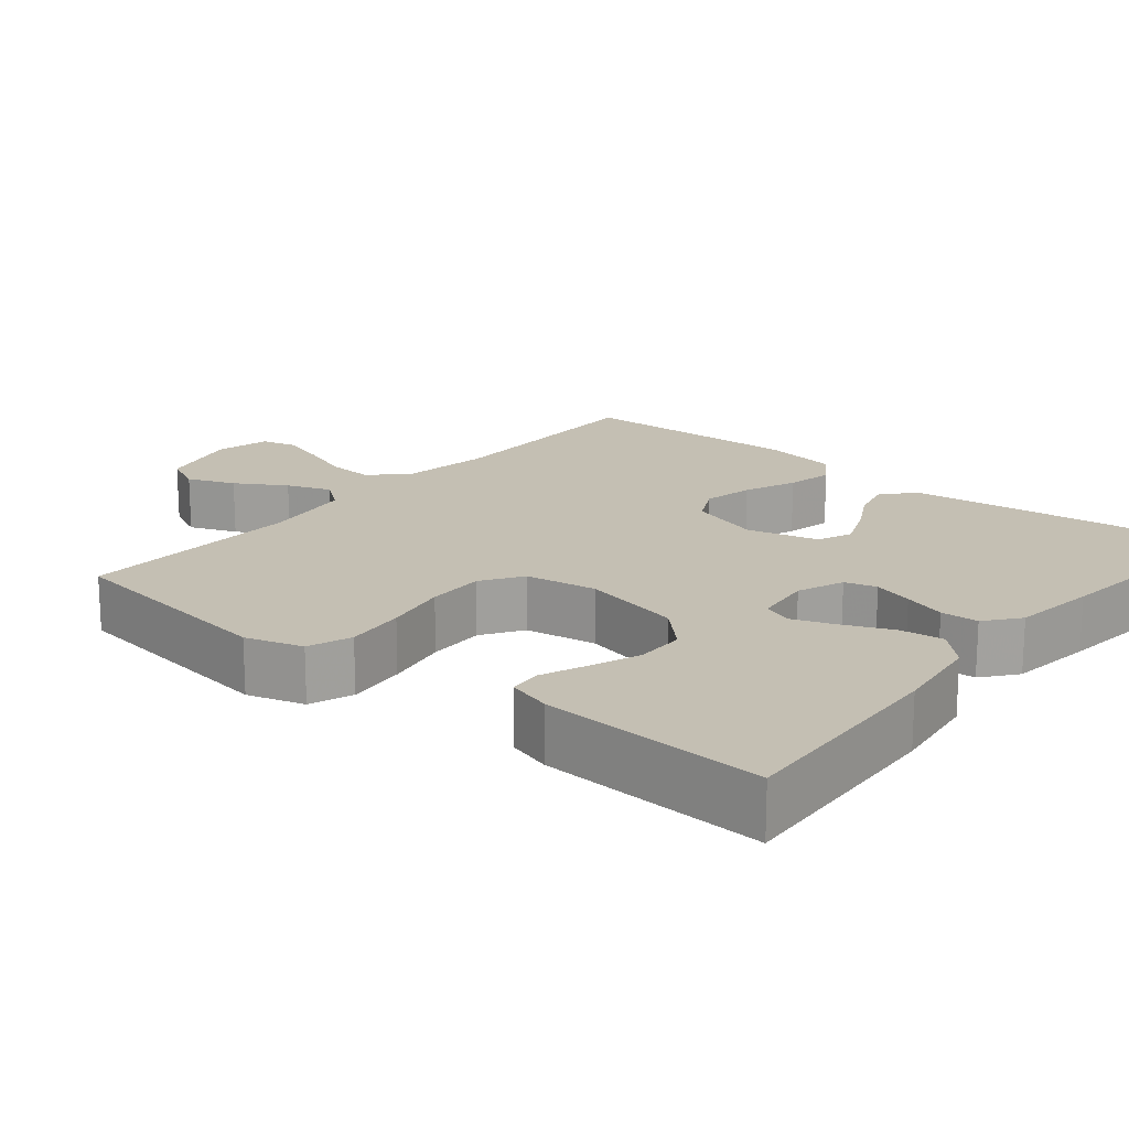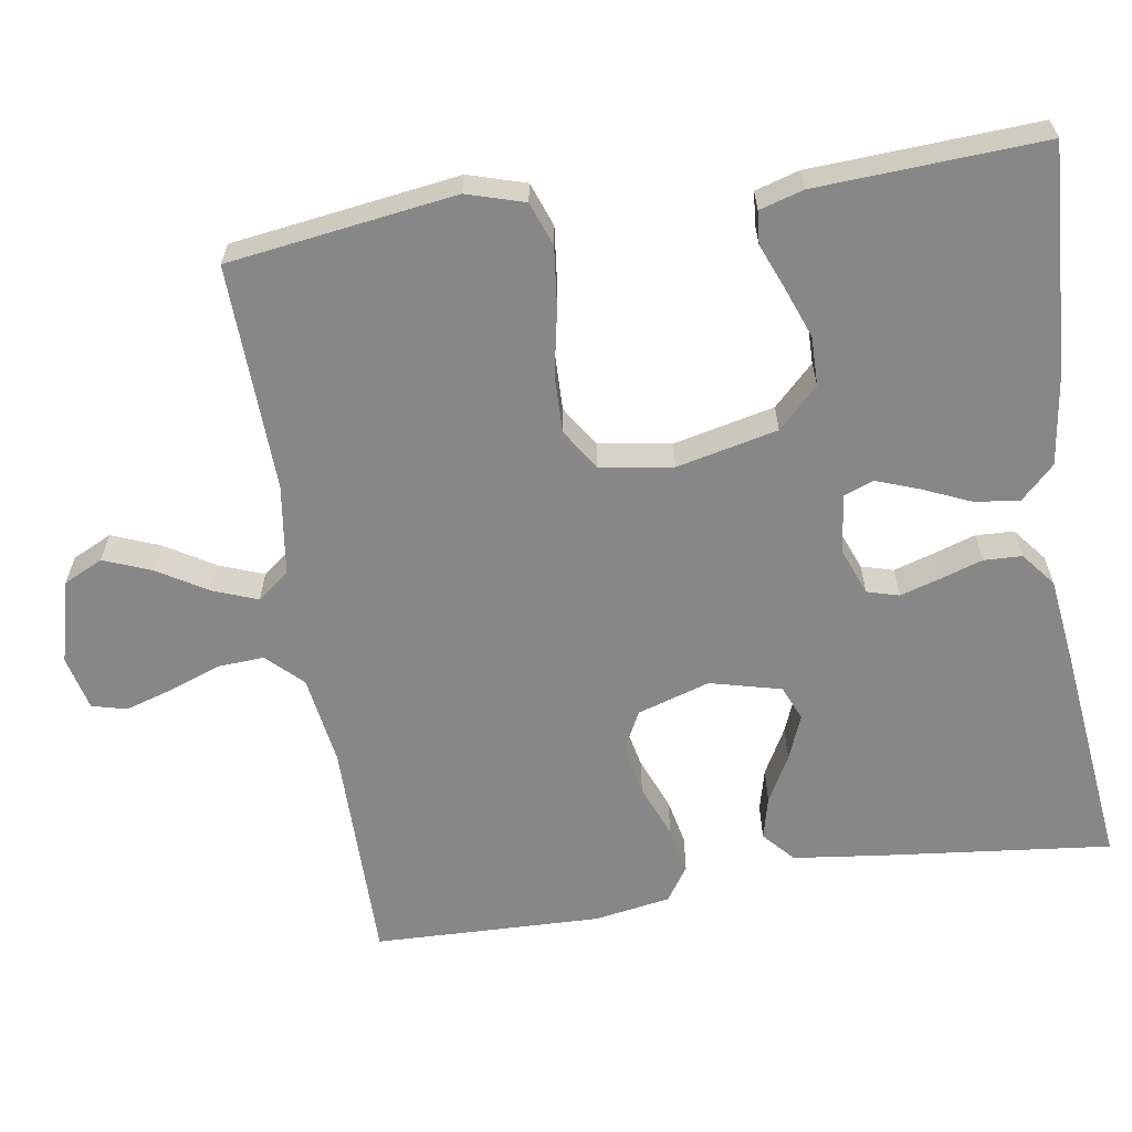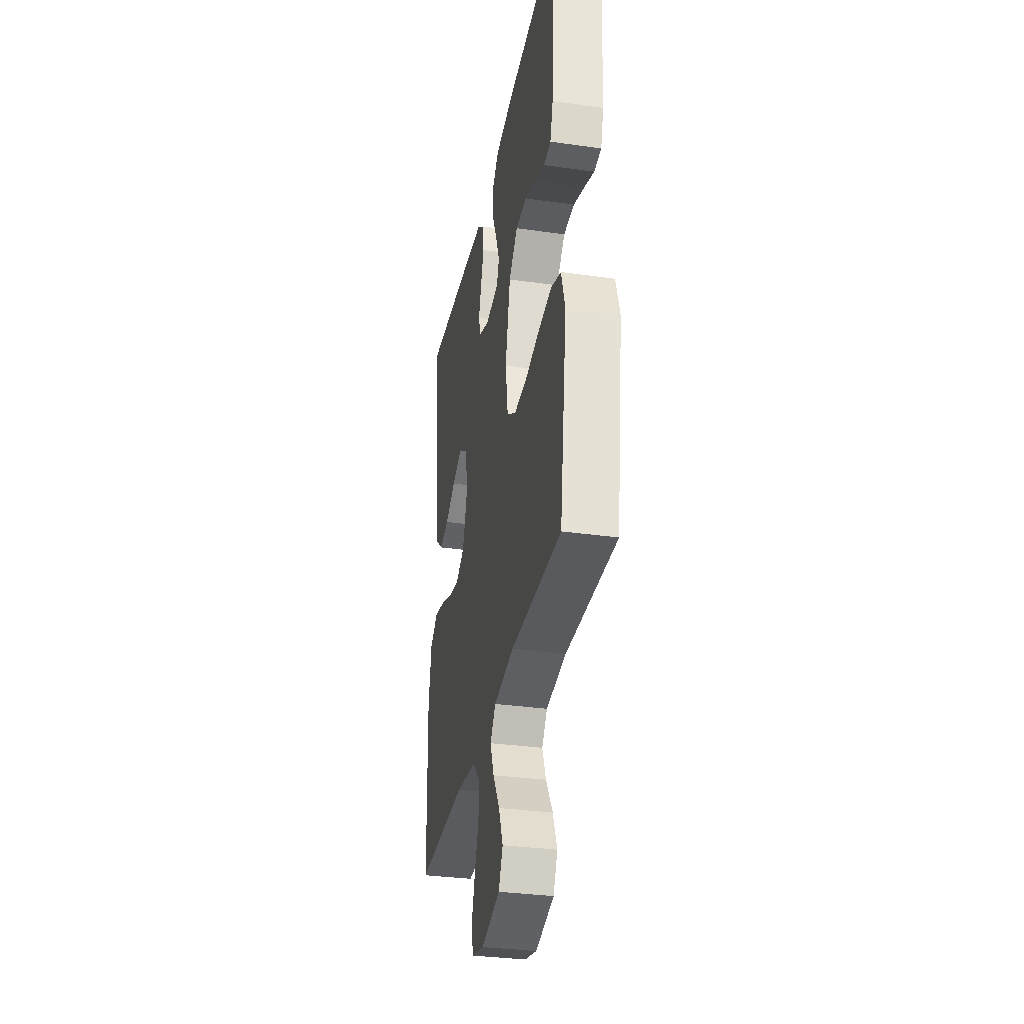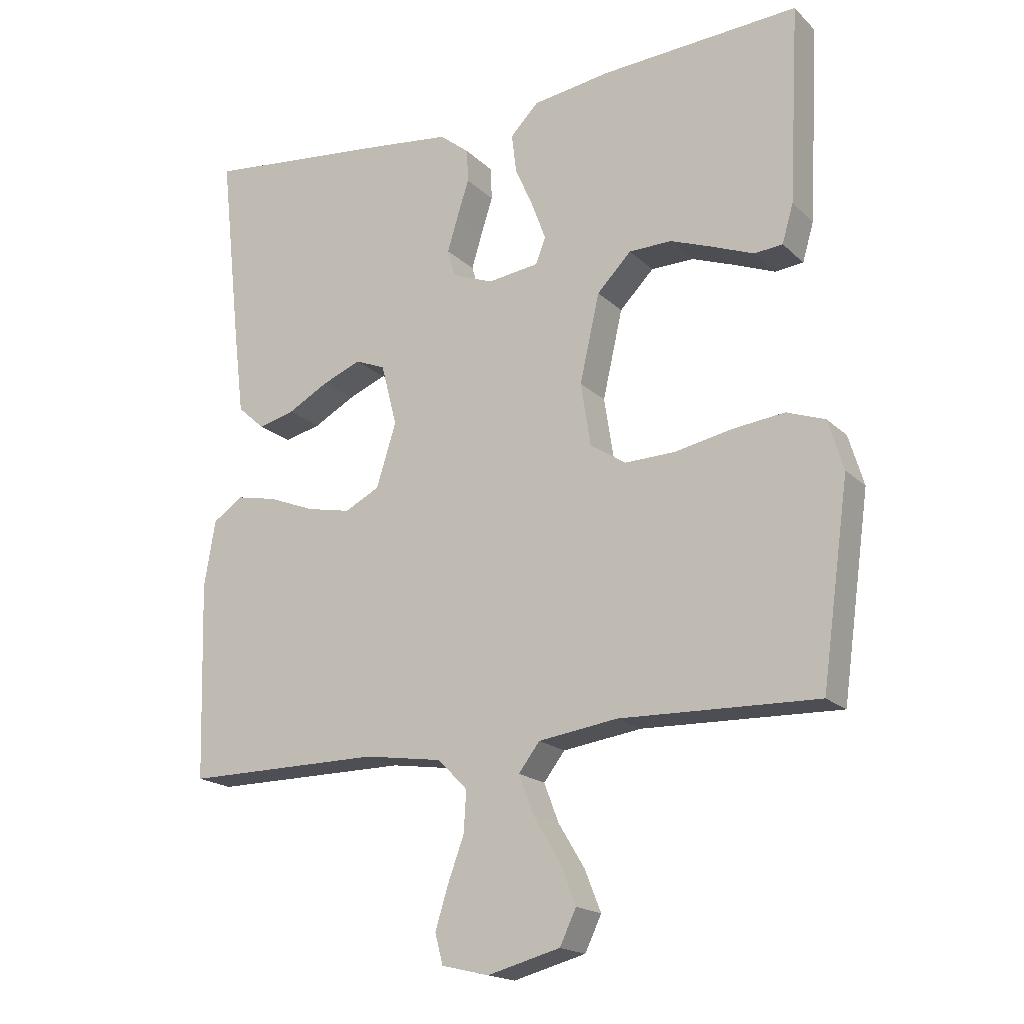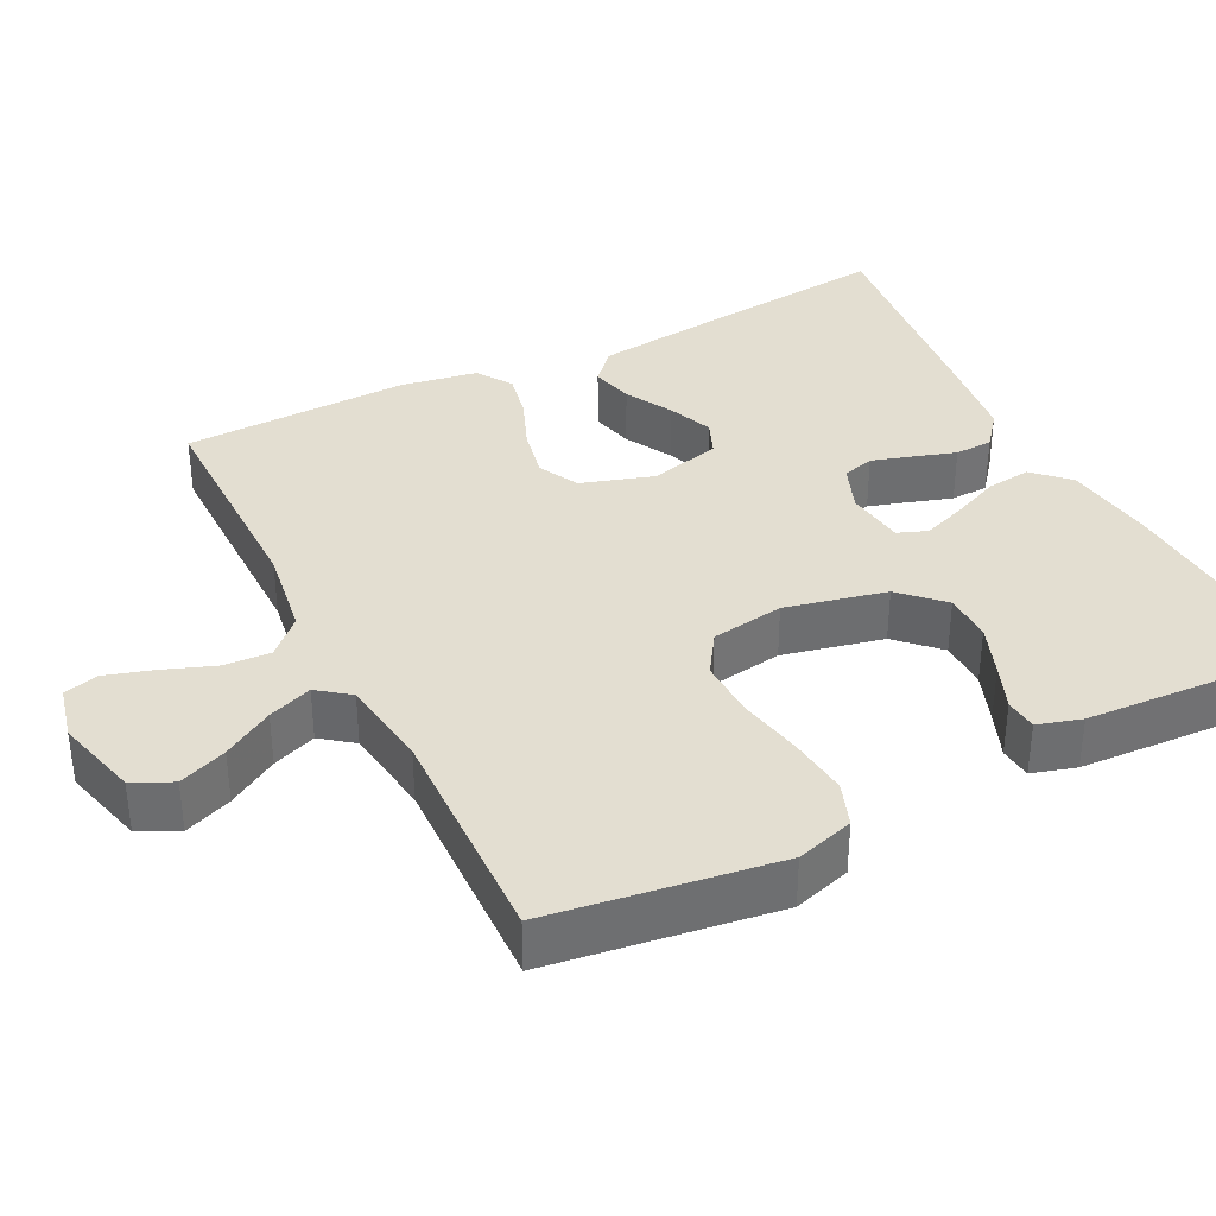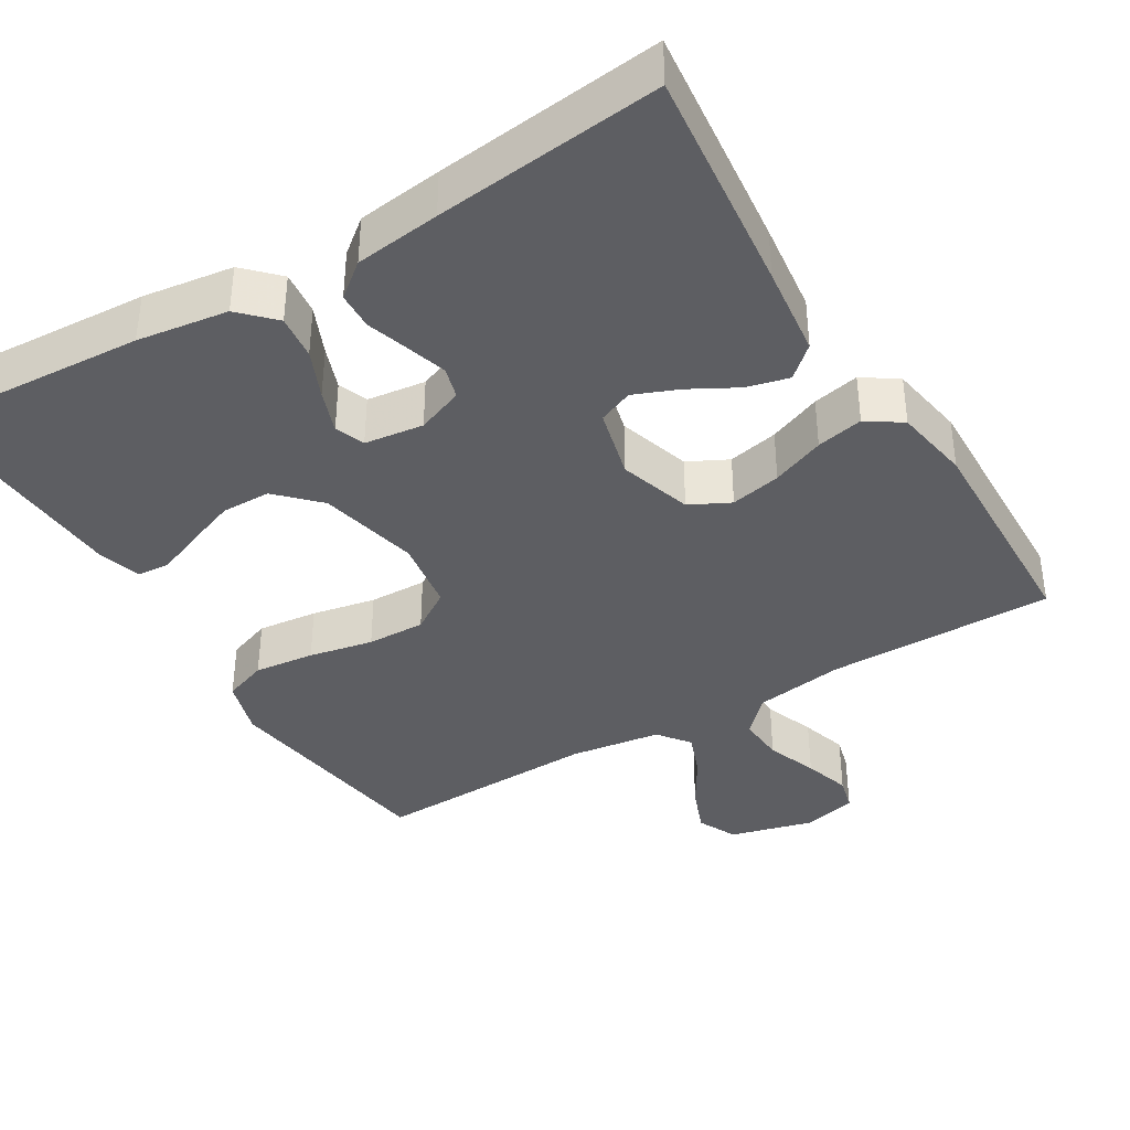
<metadata>
{"format":"obj","ext":"obj","renderer":"f3d","projection":"perspective","resolution":1024,"background":"white","views":[{"elev":17.9,"azim":-50.4,"up":"+Y"},{"elev":-62.5,"azim":-81.0,"up":"+Y"},{"elev":-33.1,"azim":-101.0,"up":"+Z"},{"elev":-18.3,"azim":-149.6,"up":"+Z"},{"elev":36.2,"azim":-116.7,"up":"+Y"},{"elev":-38.5,"azim":31.1,"up":"+Y"}]}
</metadata>
<code>
v -0.5 0.07 0.5
v -0.2 0.07 0.482
v -0.08 0.07 0.465
v -0.037 0.07 0.421
v -0.044 0.07 0.362
v -0.072 0.07 0.298
v -0.093 0.07 0.241
v -0.078 0.07 0.202
v 0 0.07 0.192
v 0.062 0.07 0.216
v 0.074 0.07 0.258
v 0.058 0.07 0.311
v 0.04 0.07 0.367
v 0.042 0.07 0.417
v 0.087 0.07 0.453
v 0.2 0.07 0.467
v 0.5 0.07 0.5
v 0.467 0.07 0.2
v 0.452 0.07 0.078
v 0.411 0.07 0.041
v 0.355 0.07 0.055
v 0.293 0.07 0.089
v 0.234 0.07 0.113
v 0.188 0.07 0.094
v 0.164 0.07 0
v 0.194 0.07 -0.096
v 0.247 0.07 -0.123
v 0.314 0.07 -0.109
v 0.384 0.07 -0.081
v 0.446 0.07 -0.068
v 0.492 0.07 -0.099
v 0.509 0.07 -0.2
v 0.5 0.07 -0.5
v 0.2 0.07 -0.499
v 0.081 0.07 -0.517
v 0.036 0.07 -0.563
v 0.04 0.07 -0.625
v 0.065 0.07 -0.693
v 0.084 0.07 -0.755
v 0.072 0.07 -0.801
v 0 0.07 -0.818
v -0.11 0.07 -0.789
v -0.135 0.07 -0.737
v -0.11 0.07 -0.674
v -0.07 0.07 -0.608
v -0.048 0.07 -0.55
v -0.08 0.07 -0.508
v -0.2 0.07 -0.491
v -0.5 0.07 -0.5
v -0.542 0.07 -0.2
v -0.519 0.07 -0.124
v -0.461 0.07 -0.103
v -0.381 0.07 -0.112
v -0.296 0.07 -0.129
v -0.219 0.07 -0.131
v -0.165 0.07 -0.096
v -0.15 0.07 0
v -0.18 0.07 0.133
v -0.232 0.07 0.186
v -0.297 0.07 0.187
v -0.364 0.07 0.162
v -0.424 0.07 0.138
v -0.467 0.07 0.142
v -0.484 0.07 0.2
v -0.5 0 0.5
v -0.2 0 0.482
v -0.08 0 0.465
v -0.037 0 0.421
v -0.044 0 0.362
v -0.072 0 0.298
v -0.093 0 0.241
v -0.078 0 0.202
v 0 0 0.192
v 0.062 0 0.216
v 0.074 0 0.258
v 0.058 0 0.311
v 0.04 0 0.367
v 0.042 0 0.417
v 0.087 0 0.453
v 0.2 0 0.467
v 0.5 0 0.5
v 0.467 0 0.2
v 0.452 0 0.078
v 0.411 0 0.041
v 0.355 0 0.055
v 0.293 0 0.089
v 0.234 0 0.113
v 0.188 0 0.094
v 0.164 0 0
v 0.194 0 -0.096
v 0.247 0 -0.123
v 0.314 0 -0.109
v 0.384 0 -0.081
v 0.446 0 -0.068
v 0.492 0 -0.099
v 0.509 0 -0.2
v 0.5 0 -0.5
v 0.2 0 -0.499
v 0.081 0 -0.517
v 0.036 0 -0.563
v 0.04 0 -0.625
v 0.065 0 -0.693
v 0.084 0 -0.755
v 0.072 0 -0.801
v 0 0 -0.818
v -0.11 0 -0.789
v -0.135 0 -0.737
v -0.11 0 -0.674
v -0.07 0 -0.608
v -0.048 0 -0.55
v -0.08 0 -0.508
v -0.2 0 -0.491
v -0.5 0 -0.5
v -0.542 0 -0.2
v -0.519 0 -0.124
v -0.461 0 -0.103
v -0.381 0 -0.112
v -0.296 0 -0.129
v -0.219 0 -0.131
v -0.165 0 -0.096
v -0.15 0 0
v -0.18 0 0.133
v -0.232 0 0.186
v -0.297 0 0.187
v -0.364 0 0.162
v -0.424 0 0.138
v -0.467 0 0.142
v -0.484 0 0.2
f 4 5 6
f 3 4 6
f 2 3 6
f 1 2 6
f 64 1 6
f 63 64 6
f 62 63 6
f 61 62 6
f 60 61 6
f 59 60 6 7
f 58 59 7 8
f 57 58 8 9
f 56 57 9 10
f 52 53 54
f 51 52 54
f 50 51 54
f 49 50 54
f 48 49 54
f 47 48 54 55
f 46 47 55 56
f 43 44 45
f 42 43 45
f 41 42 45
f 40 41 45
f 39 40 45
f 38 39 45
f 37 38 45
f 36 37 45 46
f 46 56 10
f 36 46 10
f 35 36 10
f 32 33 34
f 31 32 34
f 30 31 34
f 29 30 34
f 28 29 34
f 27 28 34 35
f 20 21 22
f 19 20 22
f 18 19 22
f 17 18 22
f 16 17 22
f 15 16 22
f 14 15 22
f 13 14 22
f 12 13 22
f 11 12 22 23
f 10 11 23 24
f 26 27 35
f 25 26 35 10
f 10 24 25
f 70 69 68
f 70 68 67
f 70 67 66
f 70 66 65
f 70 65 128
f 70 128 127
f 70 127 126
f 70 126 125
f 70 125 124
f 71 70 124 123
f 72 71 123 122
f 73 72 122 121
f 74 73 121 120
f 118 117 116
f 118 116 115
f 118 115 114
f 118 114 113
f 118 113 112
f 119 118 112 111
f 120 119 111 110
f 109 108 107
f 109 107 106
f 109 106 105
f 109 105 104
f 109 104 103
f 109 103 102
f 109 102 101
f 110 109 101 100
f 74 120 110
f 74 110 100
f 74 100 99
f 98 97 96
f 98 96 95
f 98 95 94
f 98 94 93
f 98 93 92
f 99 98 92 91
f 86 85 84
f 86 84 83
f 86 83 82
f 86 82 81
f 86 81 80
f 86 80 79
f 86 79 78
f 86 78 77
f 86 77 76
f 87 86 76 75
f 88 87 75 74
f 99 91 90
f 74 99 90 89
f 89 88 74
f 1 65 66 2
f 2 66 67 3
f 3 67 68 4
f 4 68 69 5
f 5 69 70 6
f 6 70 71 7
f 7 71 72 8
f 8 72 73 9
f 9 73 74 10
f 10 74 75 11
f 11 75 76 12
f 12 76 77 13
f 13 77 78 14
f 14 78 79 15
f 15 79 80 16
f 16 80 81 17
f 17 81 82 18
f 18 82 83 19
f 19 83 84 20
f 20 84 85 21
f 21 85 86 22
f 22 86 87 23
f 23 87 88 24
f 24 88 89 25
f 25 89 90 26
f 26 90 91 27
f 27 91 92 28
f 28 92 93 29
f 29 93 94 30
f 30 94 95 31
f 31 95 96 32
f 32 96 97 33
f 33 97 98 34
f 34 98 99 35
f 35 99 100 36
f 36 100 101 37
f 37 101 102 38
f 38 102 103 39
f 39 103 104 40
f 40 104 105 41
f 41 105 106 42
f 42 106 107 43
f 43 107 108 44
f 44 108 109 45
f 45 109 110 46
f 46 110 111 47
f 47 111 112 48
f 48 112 113 49
f 49 113 114 50
f 50 114 115 51
f 51 115 116 52
f 52 116 117 53
f 53 117 118 54
f 54 118 119 55
f 55 119 120 56
f 56 120 121 57
f 57 121 122 58
f 58 122 123 59
f 59 123 124 60
f 60 124 125 61
f 61 125 126 62
f 62 126 127 63
f 63 127 128 64
f 64 128 65 1

</code>
